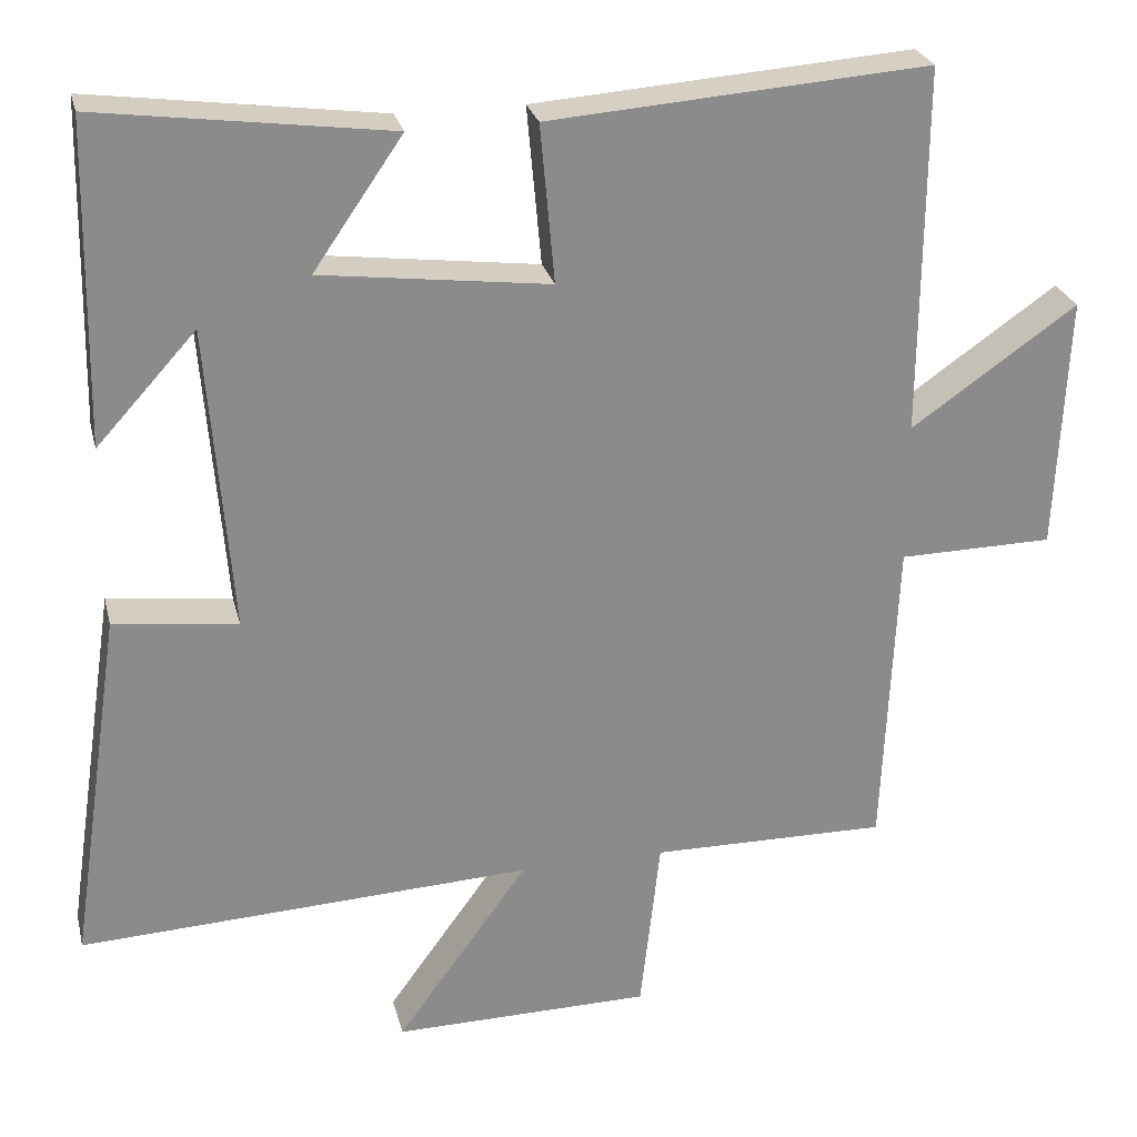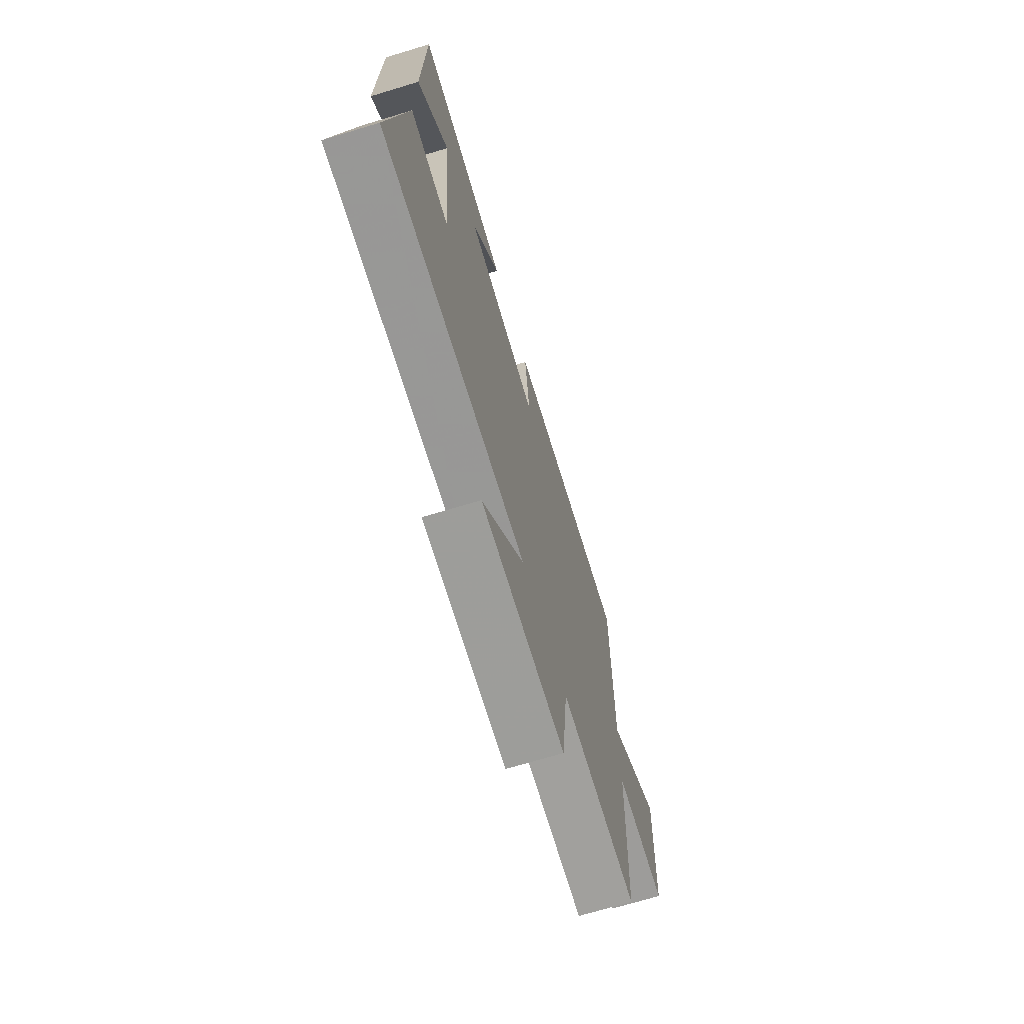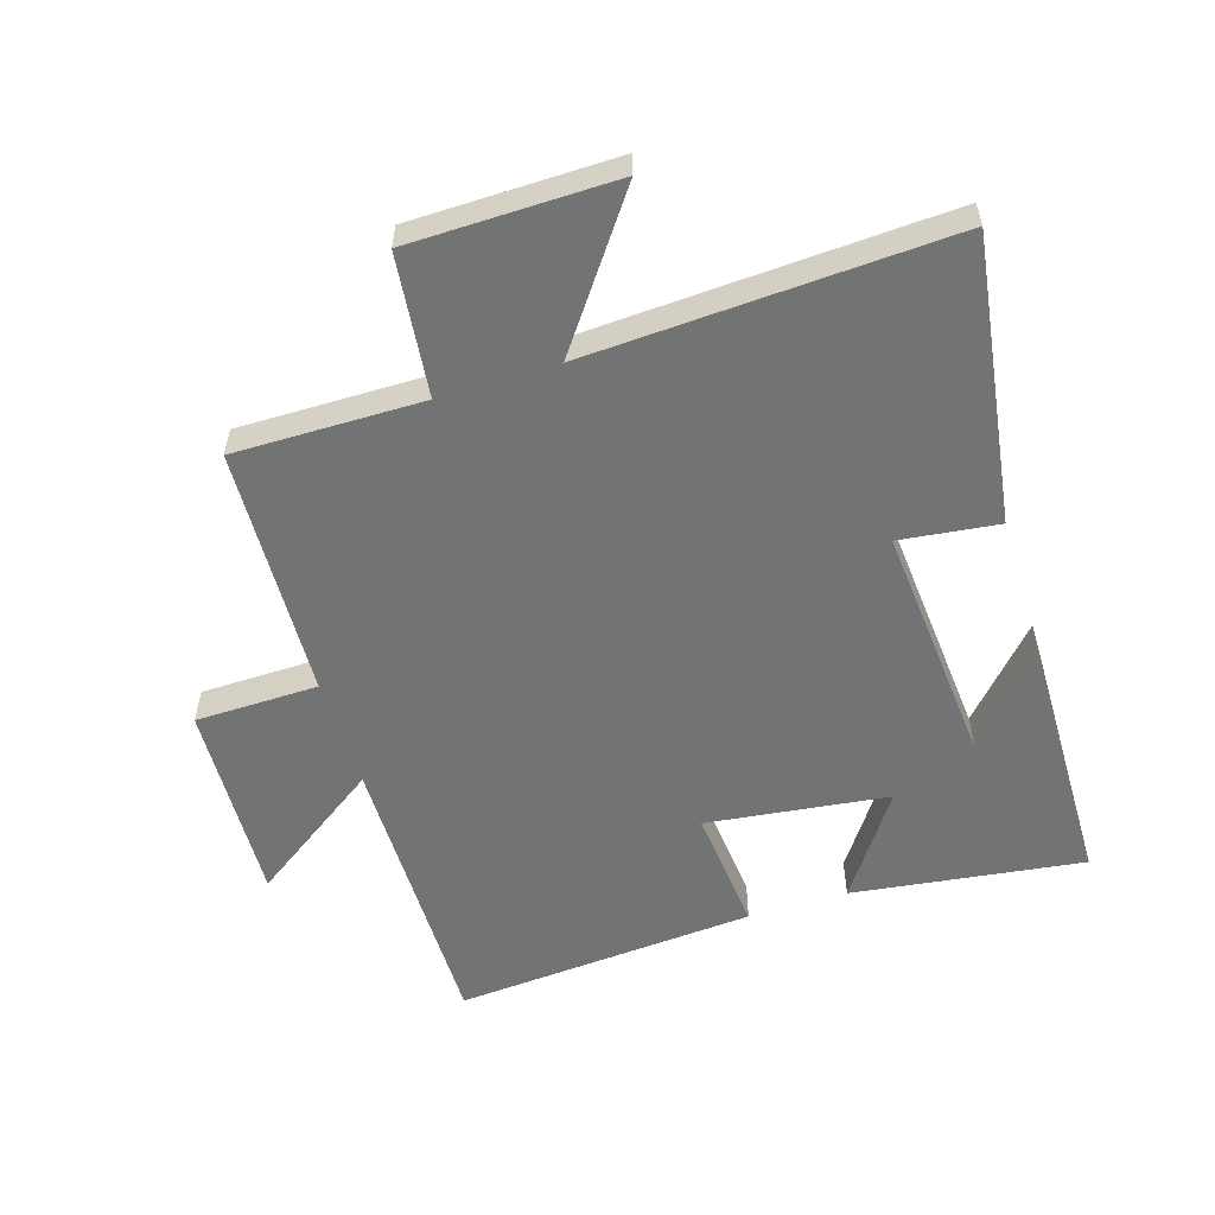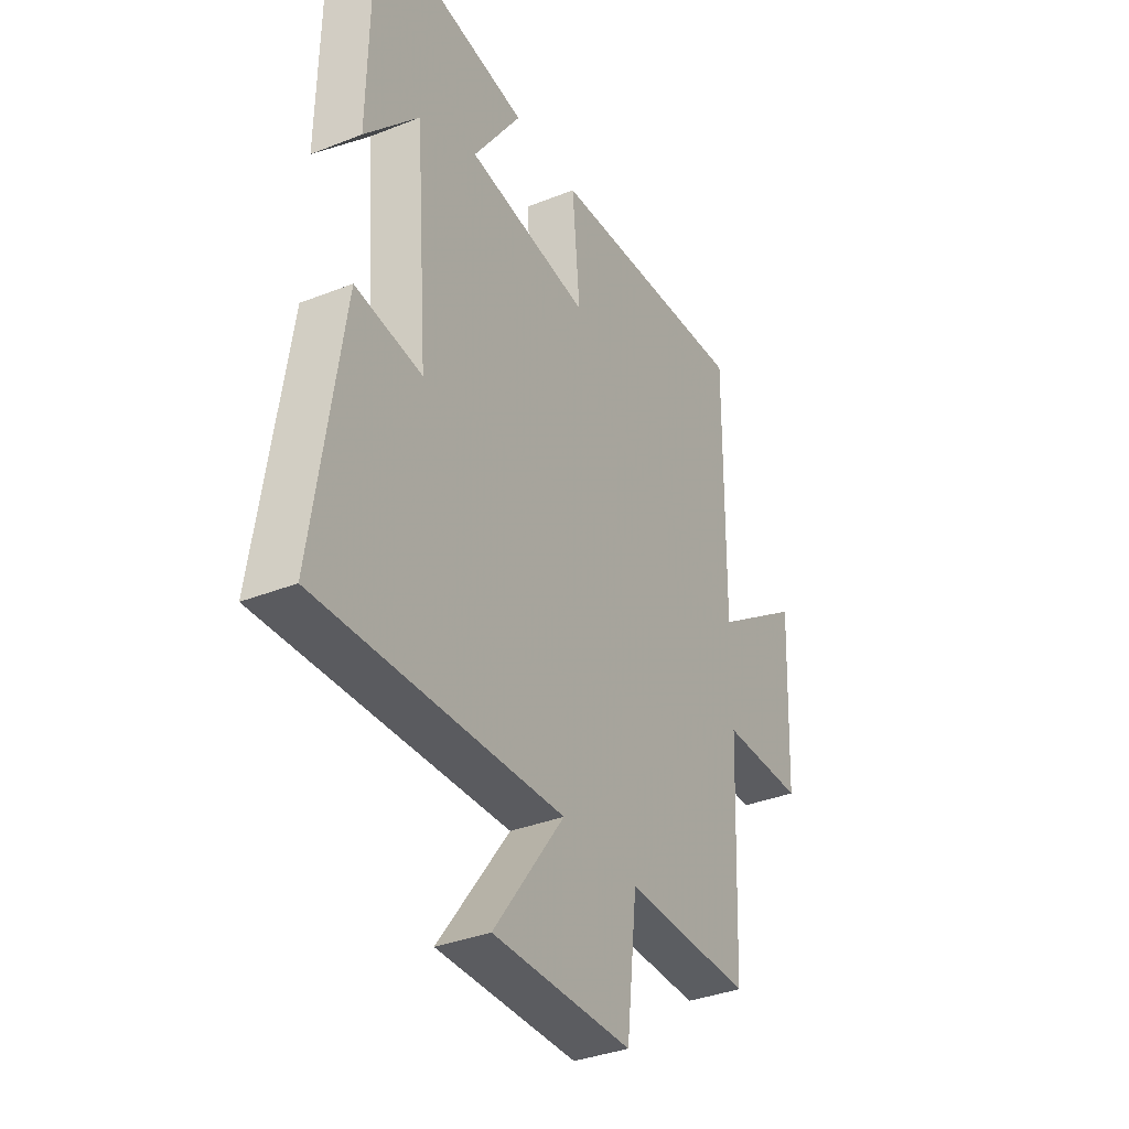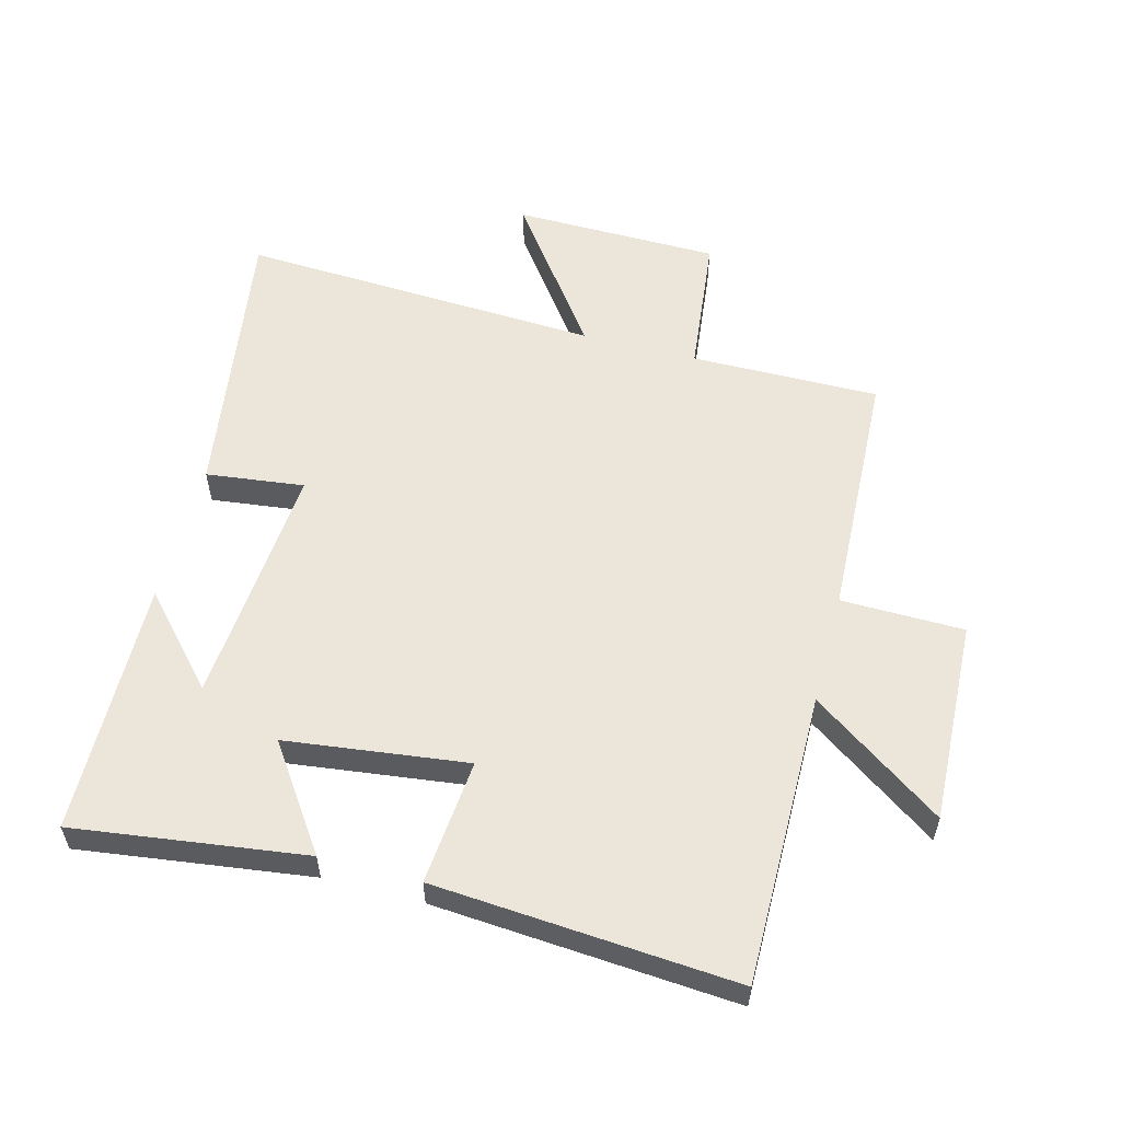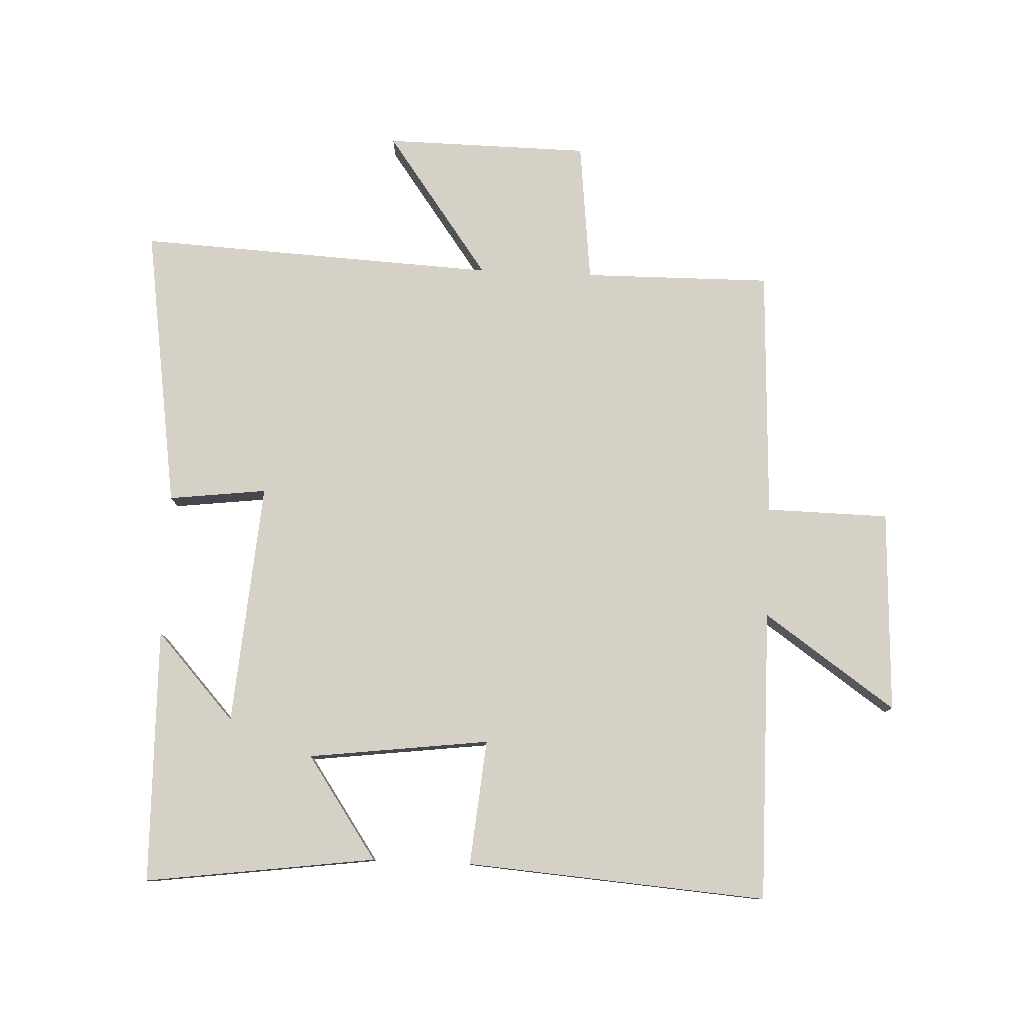
<metadata>
{"format":"obj","ext":"obj","renderer":"f3d","projection":"perspective","resolution":1024,"background":"white","views":[{"elev":26.2,"azim":-13.4,"up":"+Z"},{"elev":-71.0,"azim":-73.2,"up":"+Z"},{"elev":-55.9,"azim":-162.6,"up":"+Y"},{"elev":-35.6,"azim":-62.4,"up":"+Z"},{"elev":56.8,"azim":14.8,"up":"+Y"},{"elev":79.0,"azim":2.5,"up":"+Y"}]}
</metadata>
<code>
v -0.567 0.07 -0.528
v -0.5 0.07 -0.081
v -0.345 0.07 -0.1
v -0.375 0.07 0.284
v -0.5 0.07 0.147
v -0.492 0.07 0.549
v -0.128 0.07 0.5
v -0.24 0.07 0.338
v 0.046 0.07 0.302
v 0.028 0.07 0.5
v 0.503 0.07 0.535
v 0.5 0.07 0.073
v 0.708 0.07 0.218
v 0.694 0.07 -0.102
v 0.5 0.07 -0.105
v 0.483 0.07 -0.503
v 0.186 0.07 -0.5
v 0.161 0.07 -0.723
v -0.163 0.07 -0.727
v 0.002 0.07 -0.5
v -0.567 0 -0.528
v -0.5 0 -0.081
v -0.345 0 -0.1
v -0.375 0 0.284
v -0.5 0 0.147
v -0.492 0 0.549
v -0.128 0 0.5
v -0.24 0 0.338
v 0.046 0 0.302
v 0.028 0 0.5
v 0.503 0 0.535
v 0.5 0 0.073
v 0.708 0 0.218
v 0.694 0 -0.102
v 0.5 0 -0.105
v 0.483 0 -0.503
v 0.186 0 -0.5
v 0.161 0 -0.723
v -0.163 0 -0.727
v 0.002 0 -0.5
f 17 18 19 20
f 15 16 17
f 15 17 20
f 12 13 14 15
f 12 15 20 1
f 9 10 11 12
f 8 9 12
f 6 7 8
f 4 5 6
f 4 6 8
f 3 4 8 12
f 1 2 3
f 1 3 12
f 40 39 38 37
f 37 36 35
f 40 37 35
f 35 34 33 32
f 21 40 35 32
f 32 31 30 29
f 32 29 28
f 28 27 26
f 26 25 24
f 28 26 24
f 32 28 24 23
f 23 22 21
f 32 23 21
f 1 21 22 2
f 2 22 23 3
f 3 23 24 4
f 4 24 25 5
f 5 25 26 6
f 6 26 27 7
f 7 27 28 8
f 8 28 29 9
f 9 29 30 10
f 10 30 31 11
f 11 31 32 12
f 12 32 33 13
f 13 33 34 14
f 14 34 35 15
f 15 35 36 16
f 16 36 37 17
f 17 37 38 18
f 18 38 39 19
f 19 39 40 20
f 20 40 21 1

</code>
